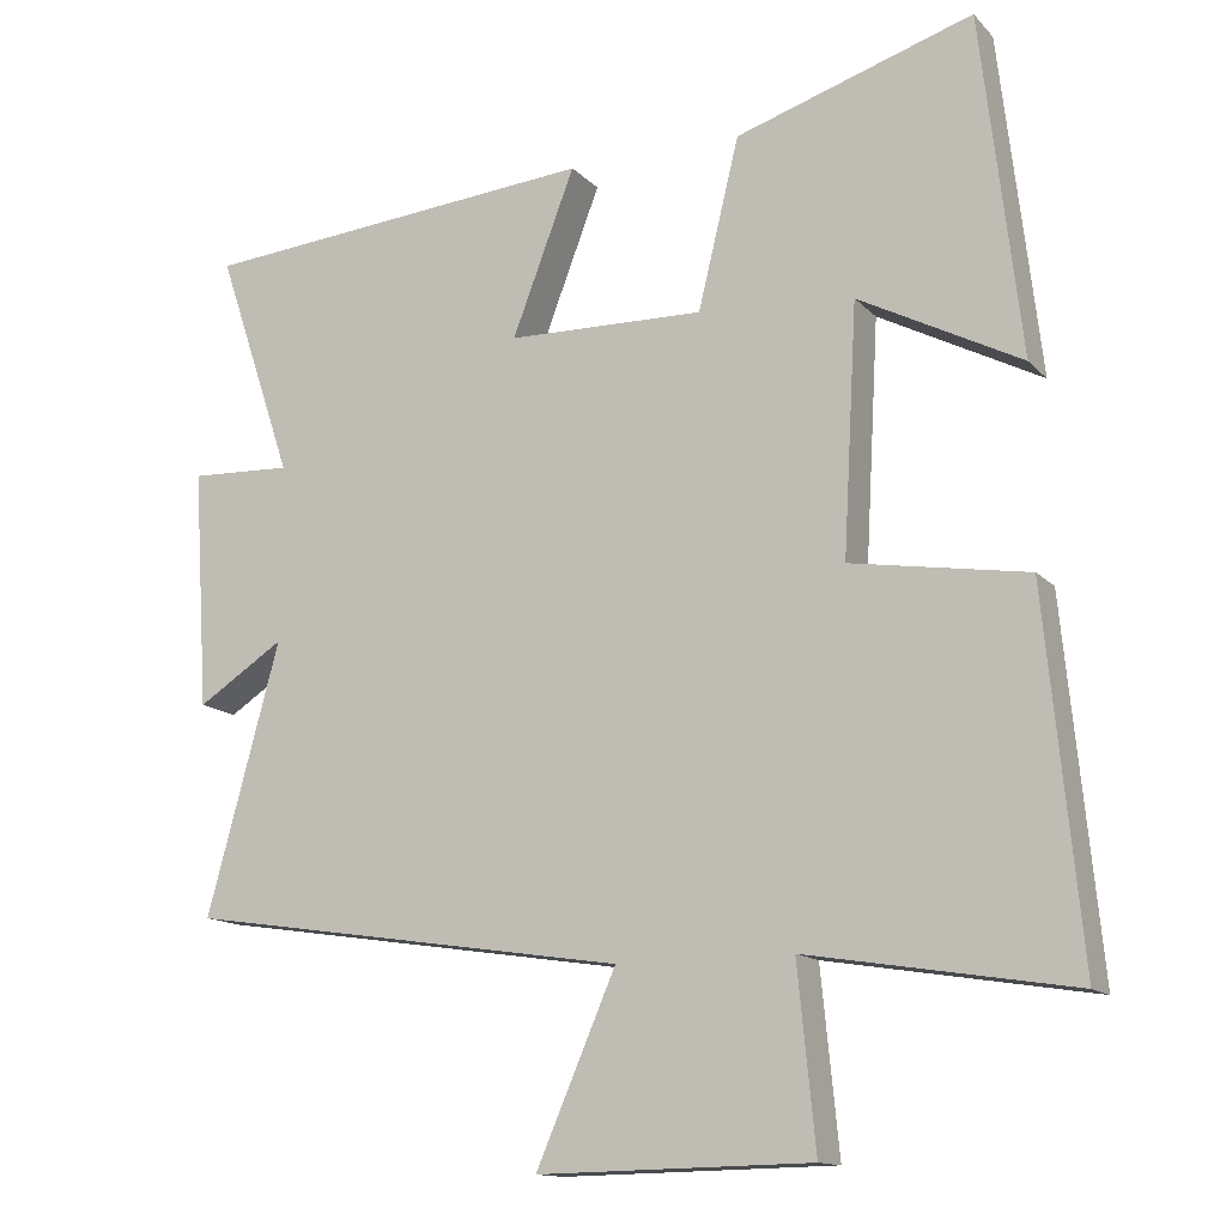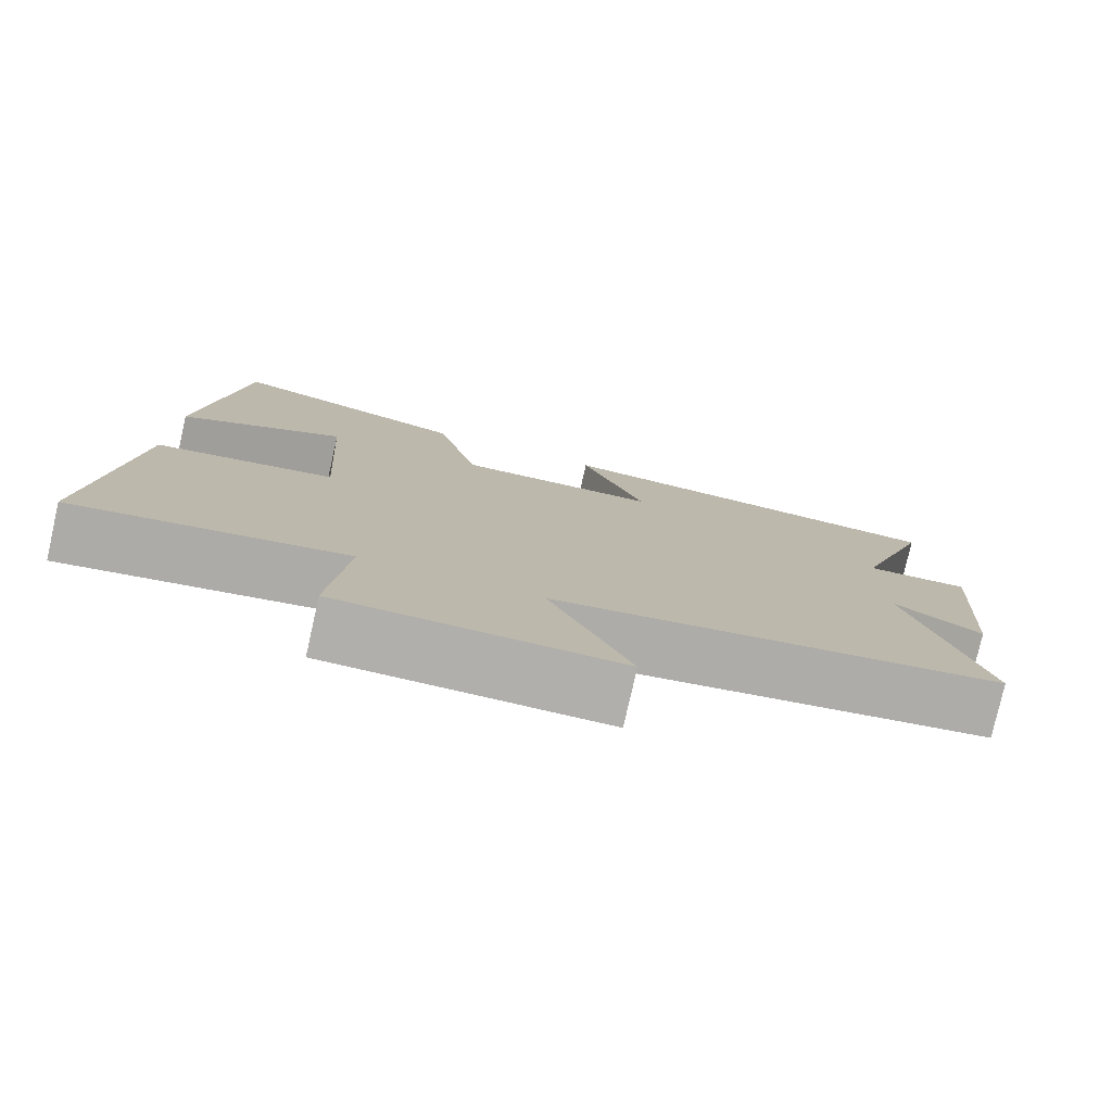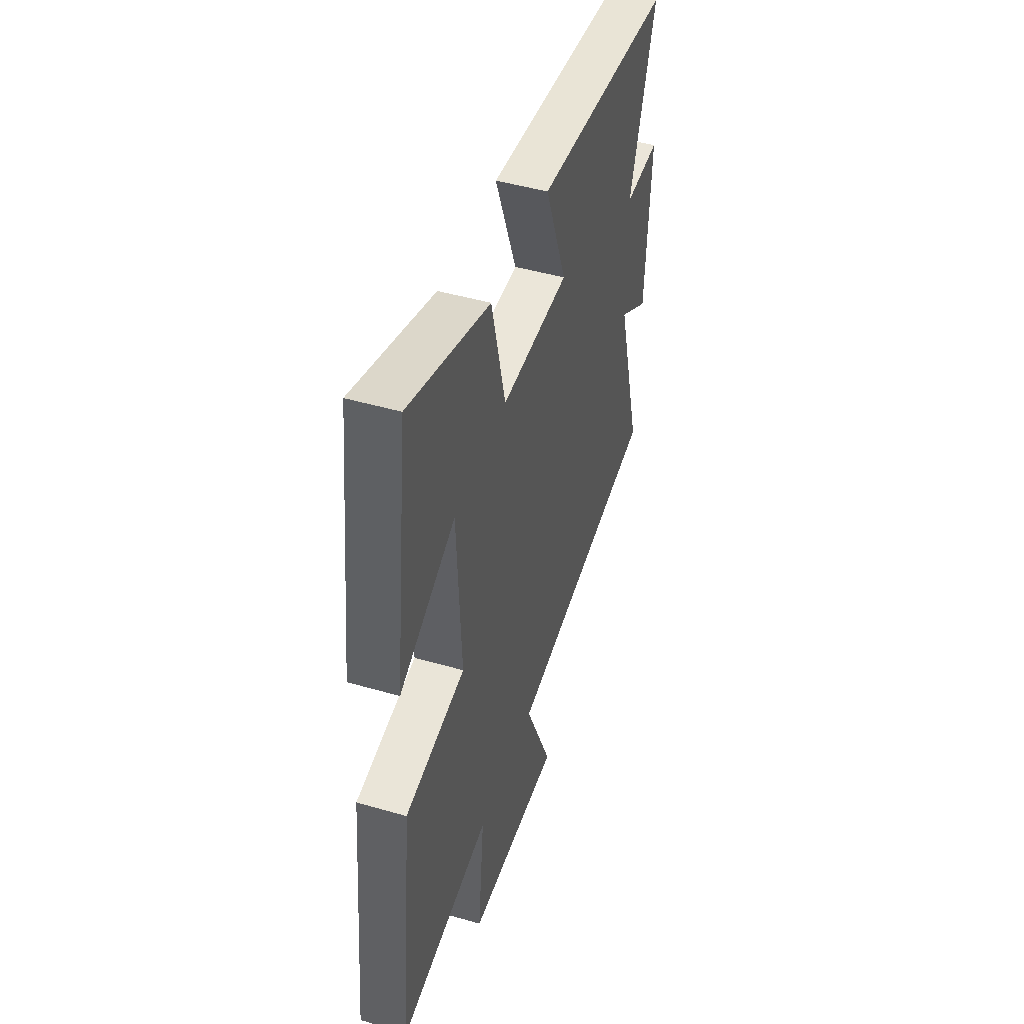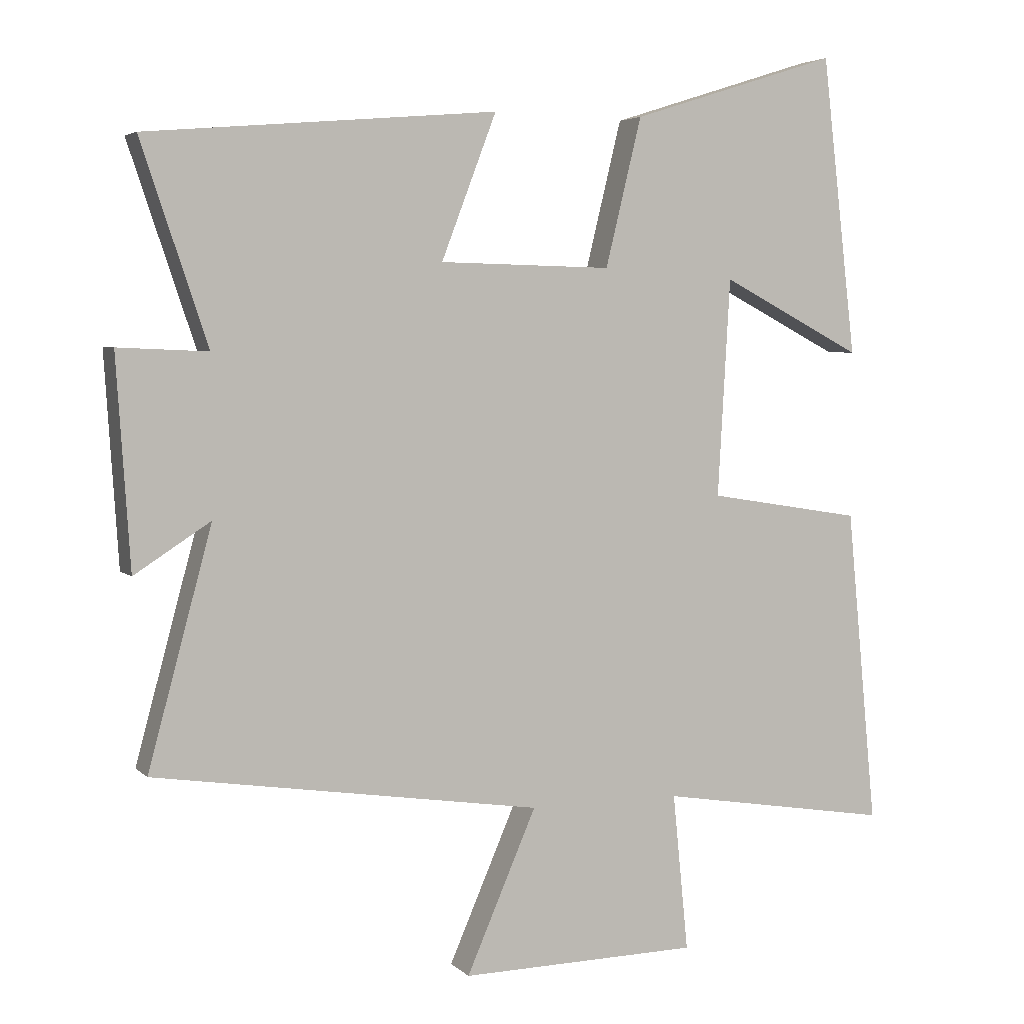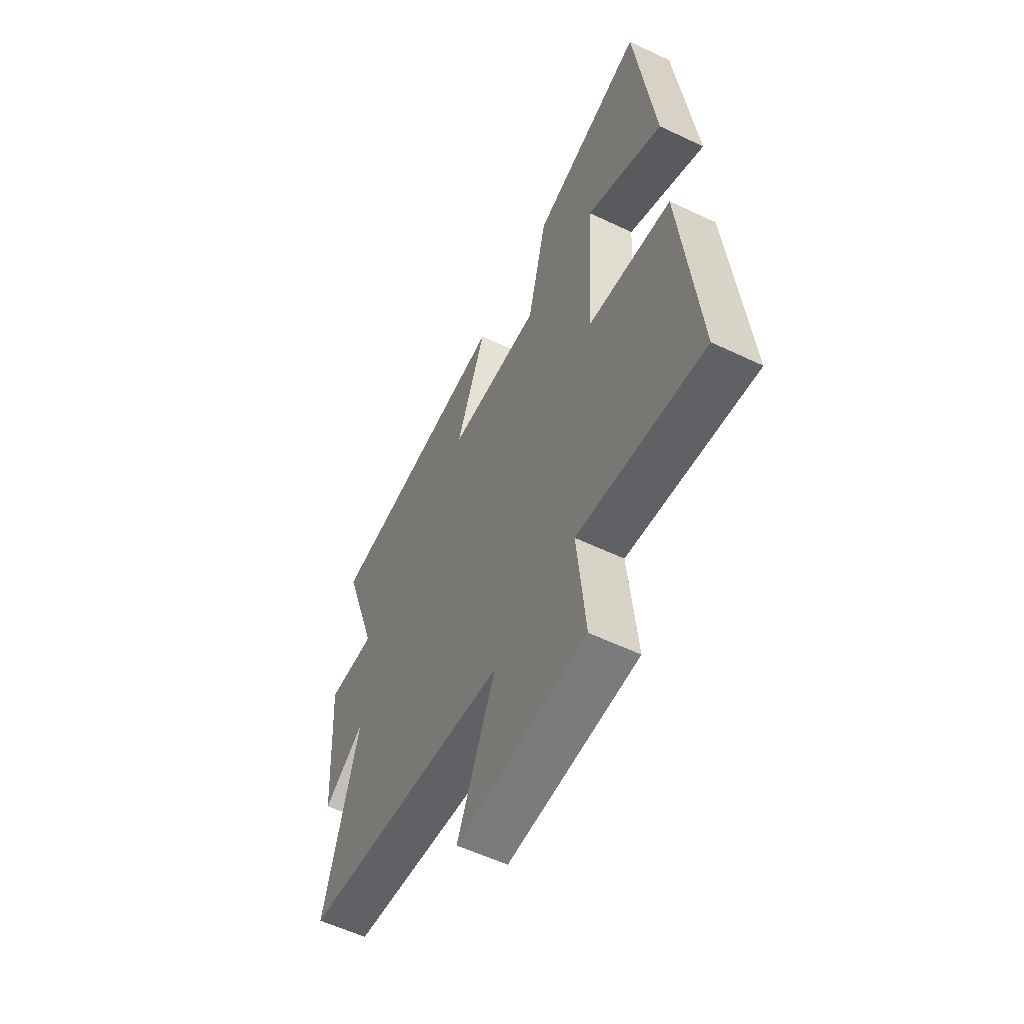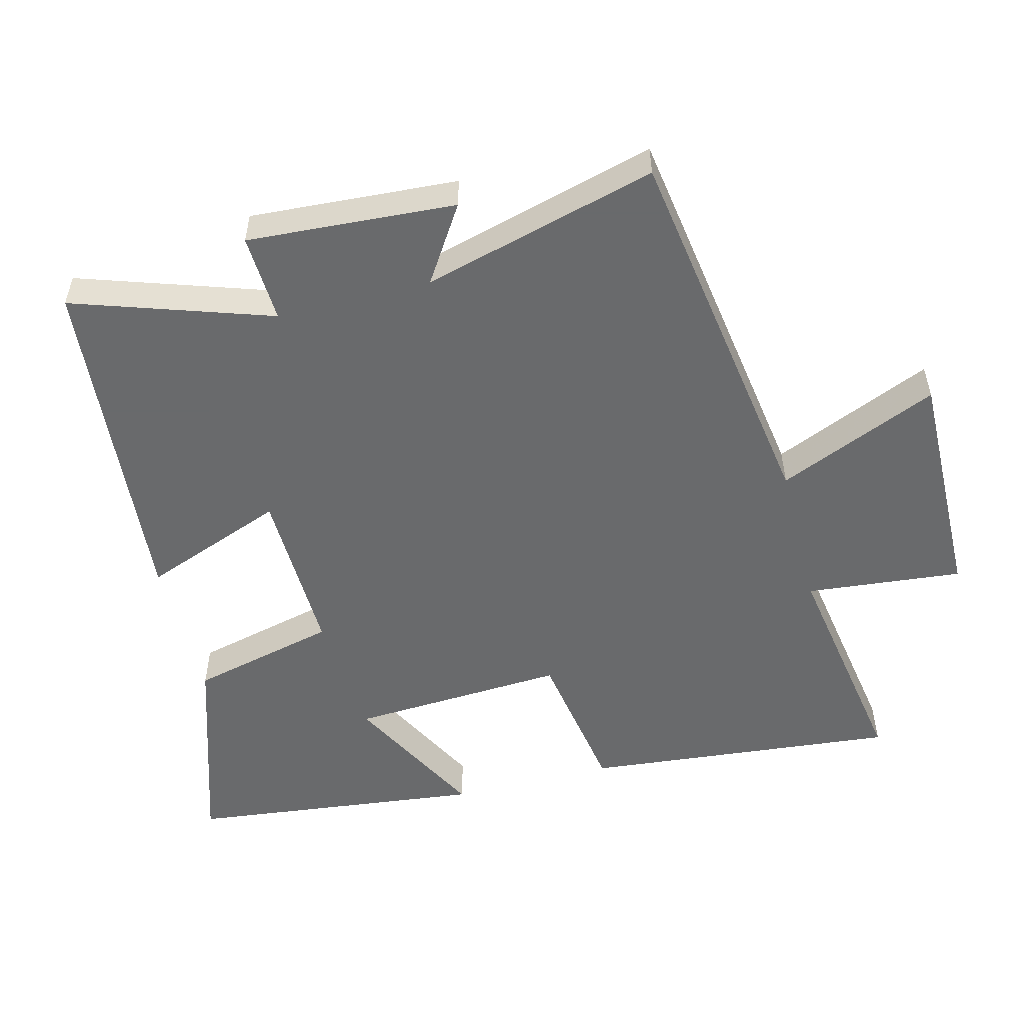
<metadata>
{"format":"obj","ext":"obj","renderer":"f3d","projection":"perspective","resolution":1024,"background":"white","views":[{"elev":-13.7,"azim":-153.7,"up":"+Z"},{"elev":-78.3,"azim":-12.7,"up":"+Z"},{"elev":46.6,"azim":-71.7,"up":"+Z"},{"elev":4.5,"azim":157.6,"up":"+Z"},{"elev":-57.4,"azim":-116.3,"up":"+Z"},{"elev":-52.9,"azim":104.4,"up":"+Y"}]}
</metadata>
<code>
v 0.594 0.07 -0.413
v 0.023 0.07 -0.5
v 0.126 0.07 -0.738
v -0.226 0.07 -0.732
v -0.203 0.07 -0.5
v -0.545 0.07 -0.556
v -0.5 0.07 -0.09
v -0.273 0.07 -0.053
v -0.291 0.07 0.267
v -0.5 0.07 0.158
v -0.449 0.07 0.597
v -0.143 0.07 0.5
v -0.09 0.07 0.282
v 0.164 0.07 0.288
v 0.083 0.07 0.5
v 0.598 0.07 0.456
v 0.5 0.07 0.164
v 0.632 0.07 0.17
v 0.612 0.07 -0.138
v 0.5 0.07 -0.066
v 0.594 0 -0.413
v 0.023 0 -0.5
v 0.126 0 -0.738
v -0.226 0 -0.732
v -0.203 0 -0.5
v -0.545 0 -0.556
v -0.5 0 -0.09
v -0.273 0 -0.053
v -0.291 0 0.267
v -0.5 0 0.158
v -0.449 0 0.597
v -0.143 0 0.5
v -0.09 0 0.282
v 0.164 0 0.288
v 0.083 0 0.5
v 0.598 0 0.456
v 0.5 0 0.164
v 0.632 0 0.17
v 0.612 0 -0.138
v 0.5 0 -0.066
f 17 18 19 20
f 14 15 16 17
f 13 14 17 20
f 11 12 13
f 9 10 11
f 9 11 13
f 8 9 13 20
f 5 6 7 8
f 2 3 4 5
f 5 8 20
f 1 2 5 20
f 40 39 38 37
f 37 36 35 34
f 40 37 34 33
f 33 32 31
f 31 30 29
f 33 31 29
f 40 33 29 28
f 28 27 26 25
f 25 24 23 22
f 40 28 25
f 40 25 22 21
f 1 21 22 2
f 2 22 23 3
f 3 23 24 4
f 4 24 25 5
f 5 25 26 6
f 6 26 27 7
f 7 27 28 8
f 8 28 29 9
f 9 29 30 10
f 10 30 31 11
f 11 31 32 12
f 12 32 33 13
f 13 33 34 14
f 14 34 35 15
f 15 35 36 16
f 16 36 37 17
f 17 37 38 18
f 18 38 39 19
f 19 39 40 20
f 20 40 21 1

</code>
